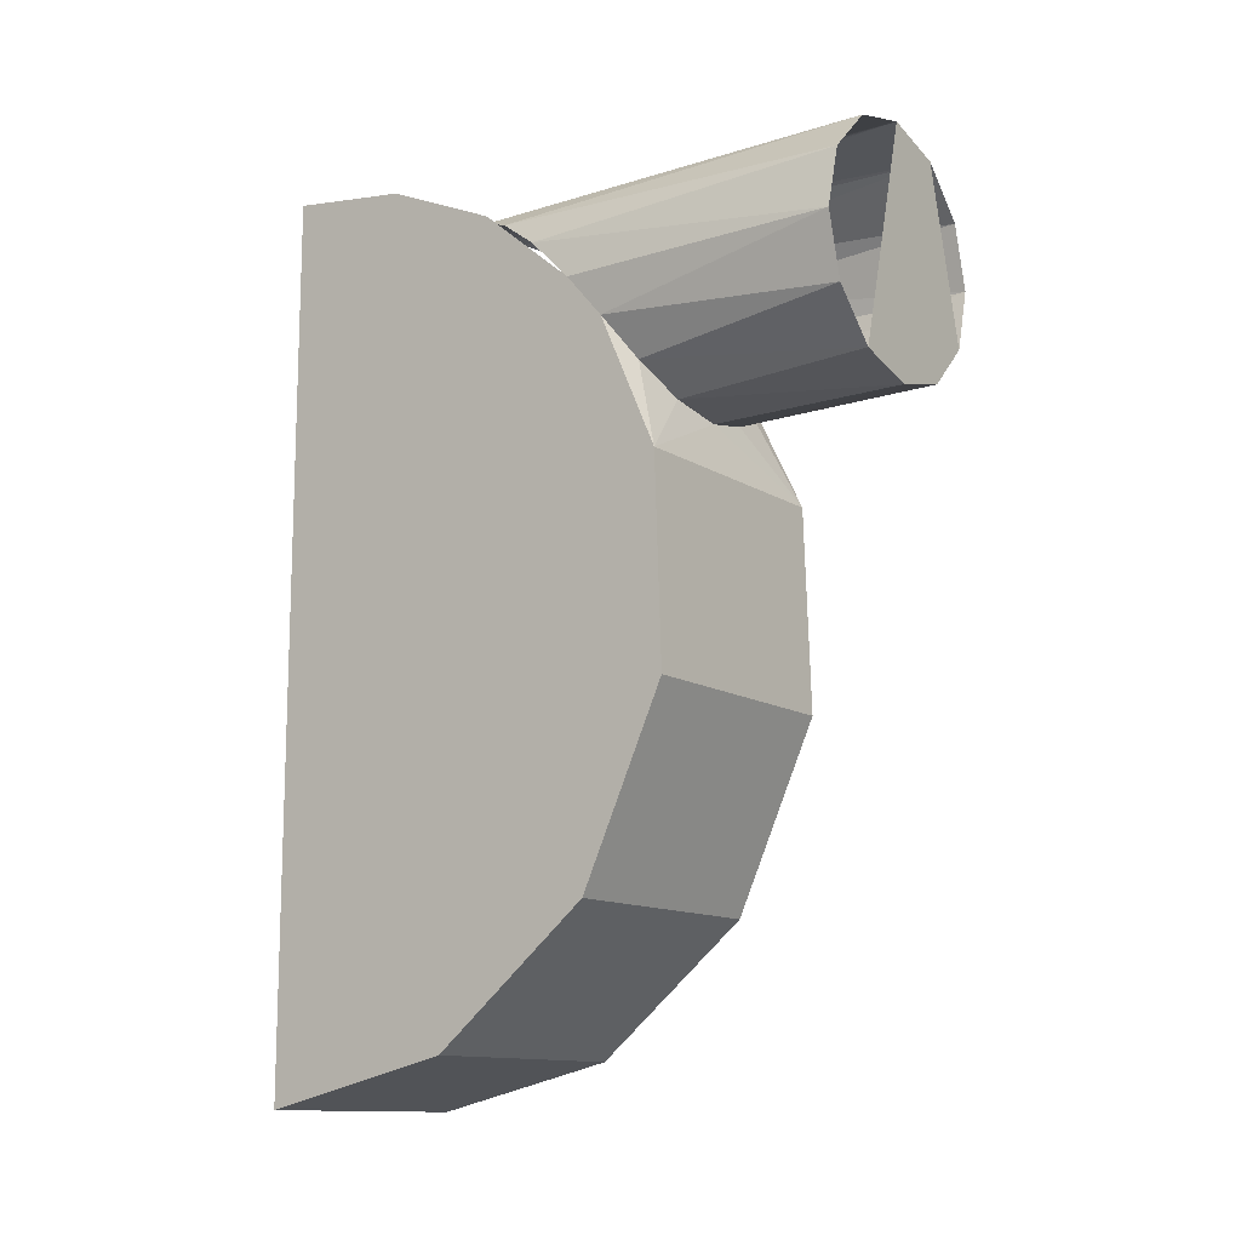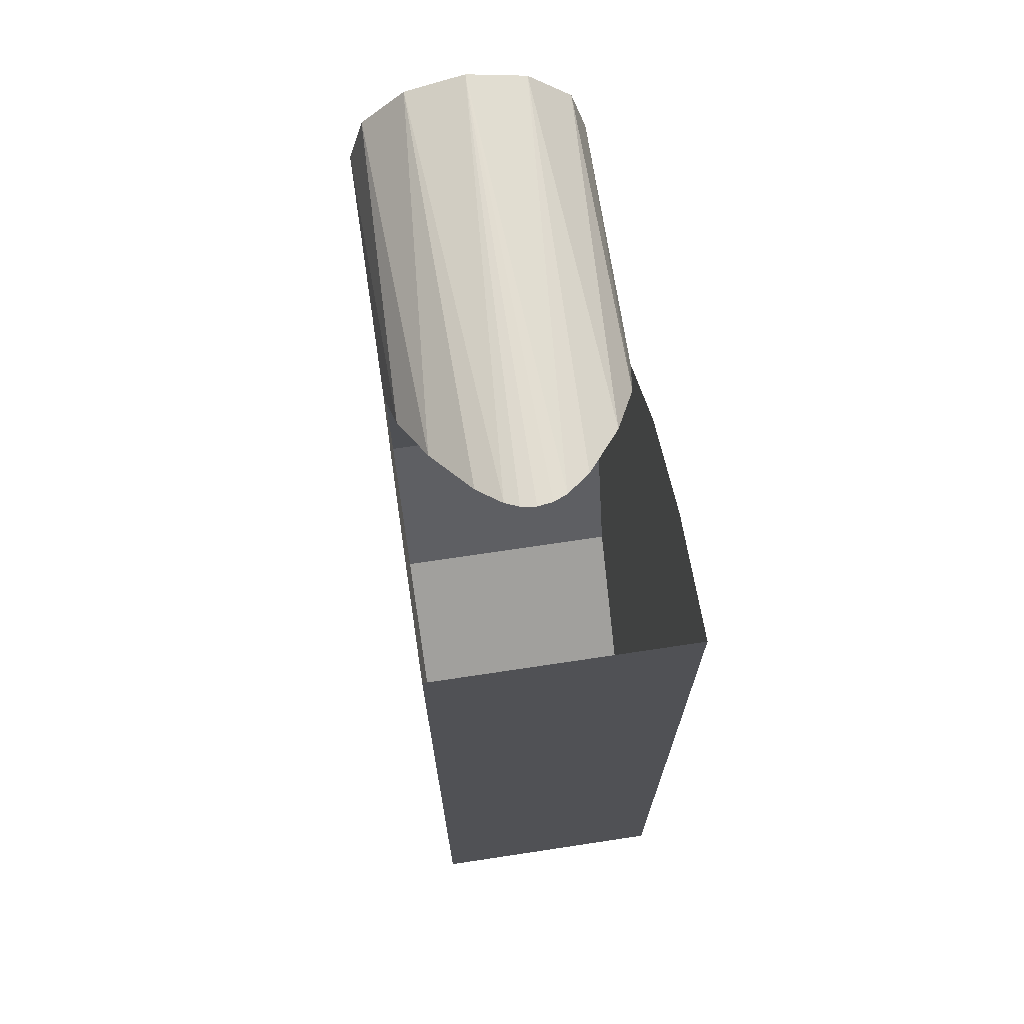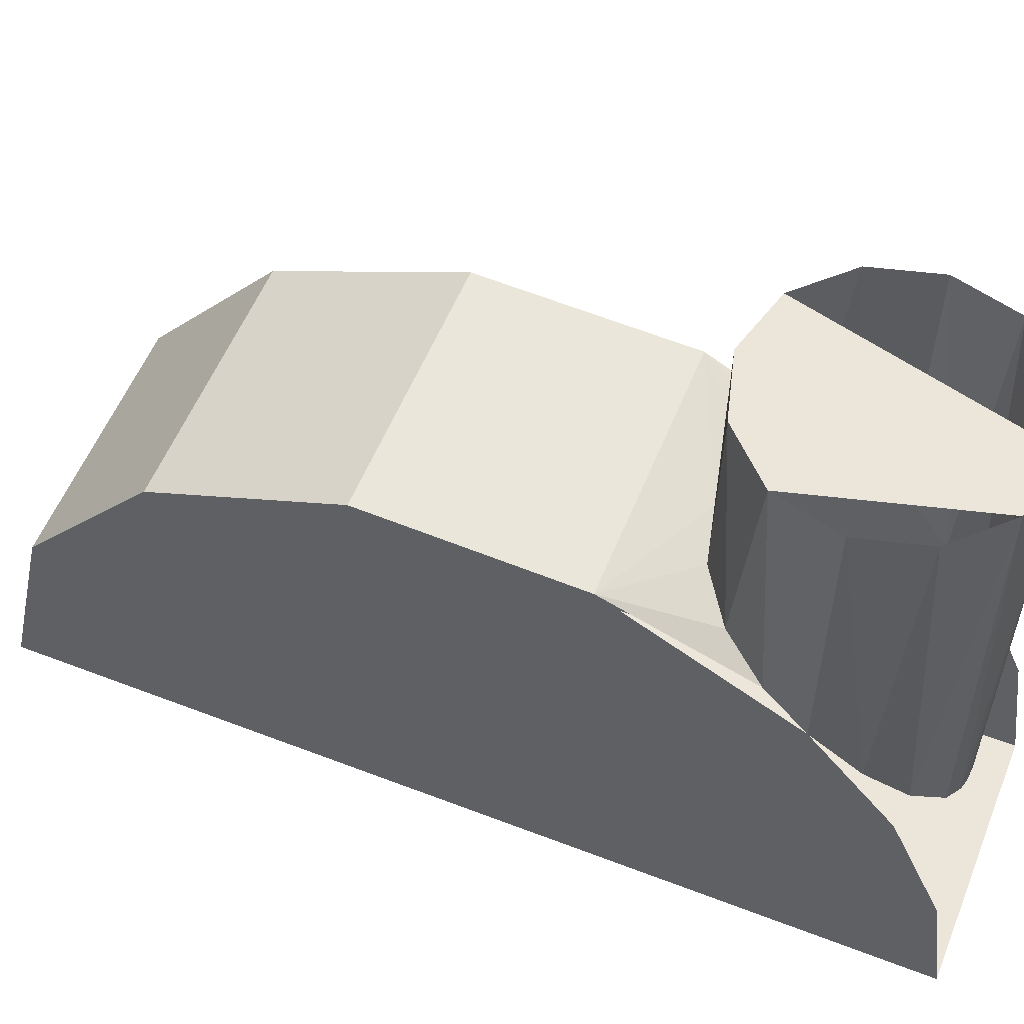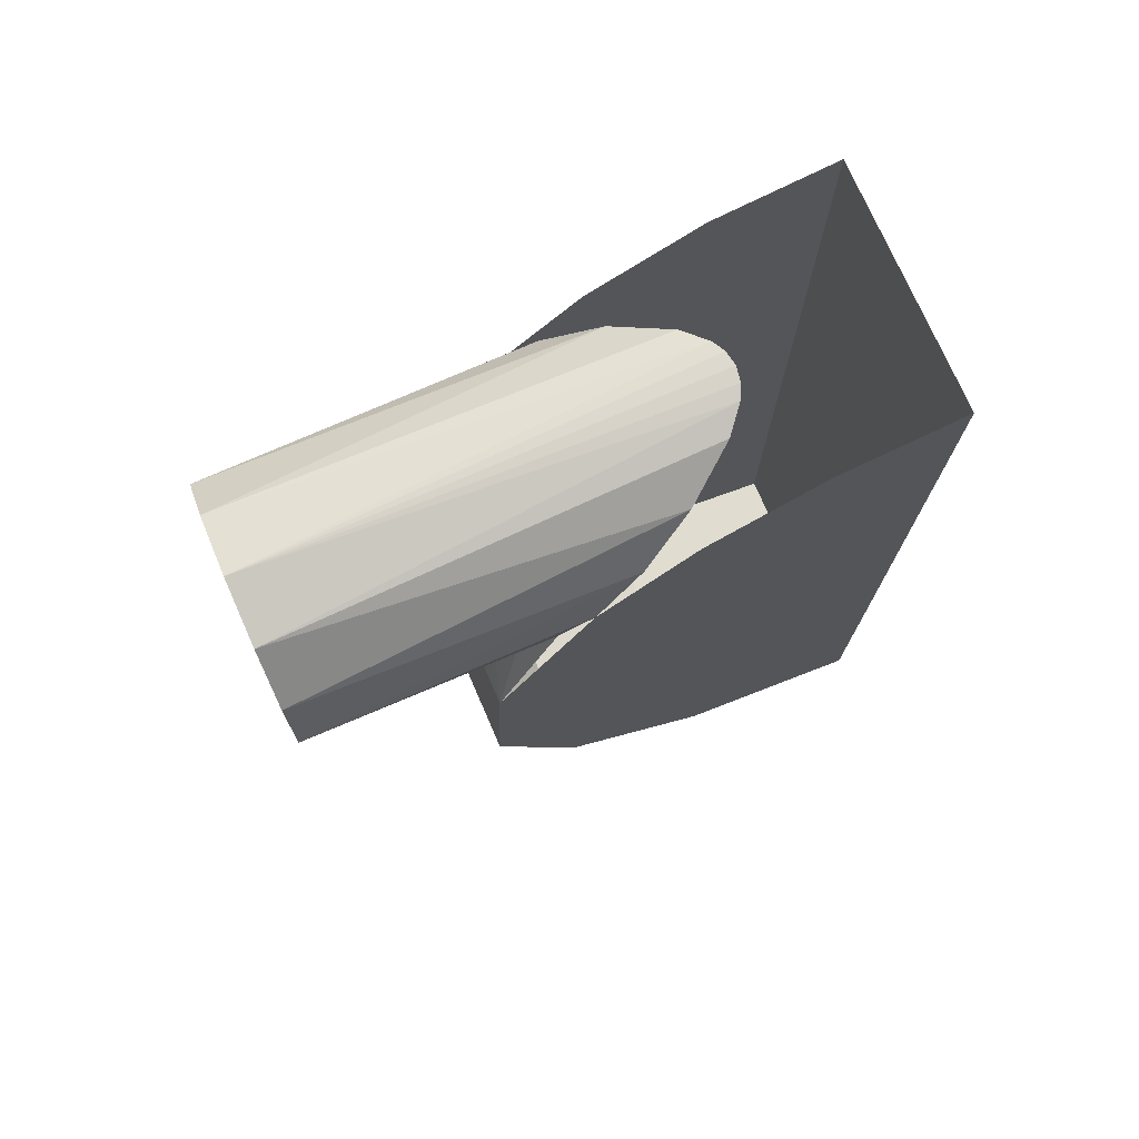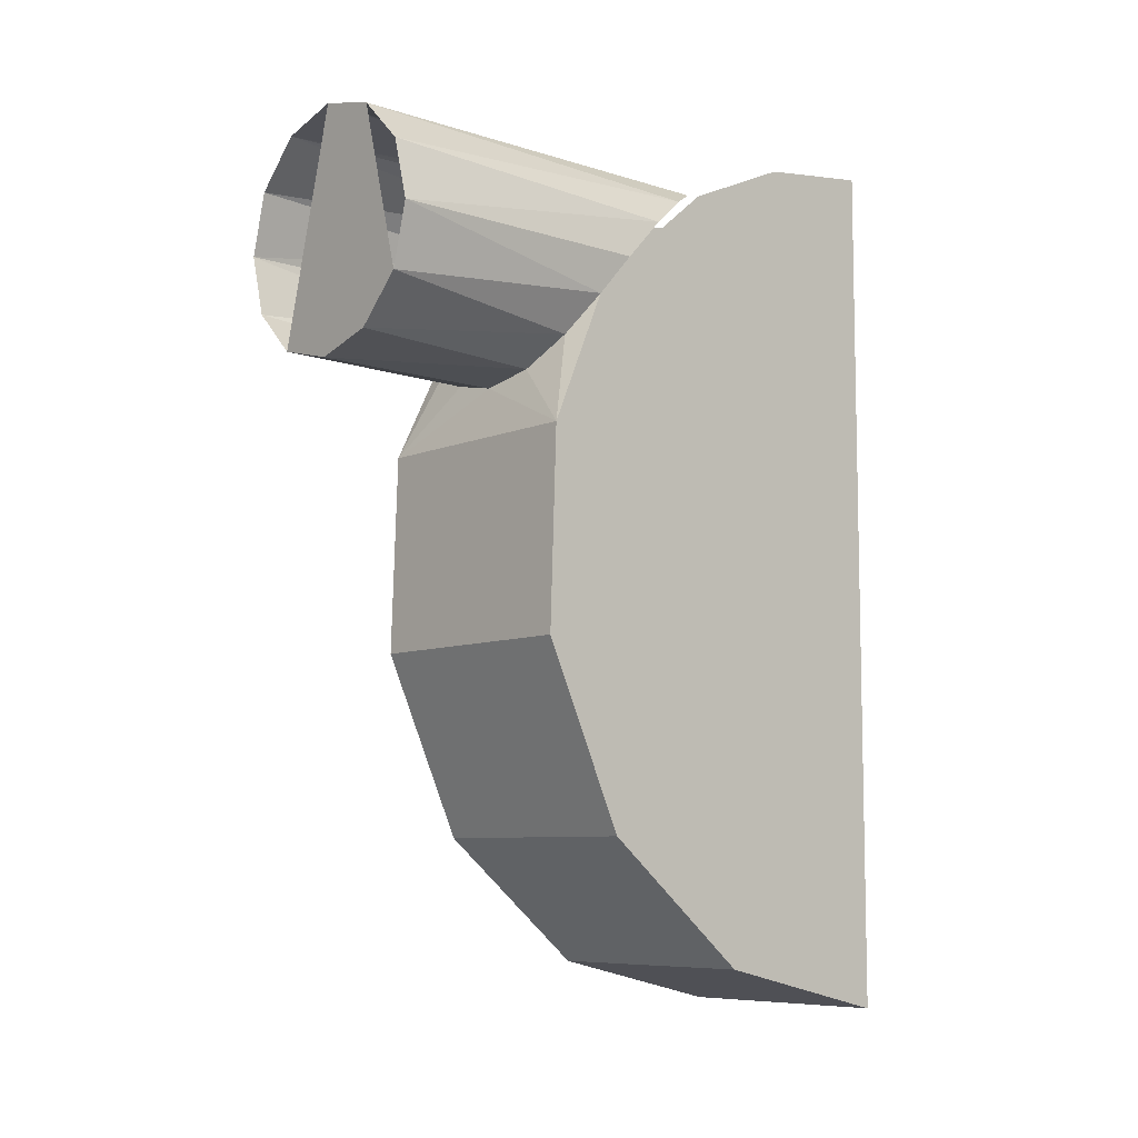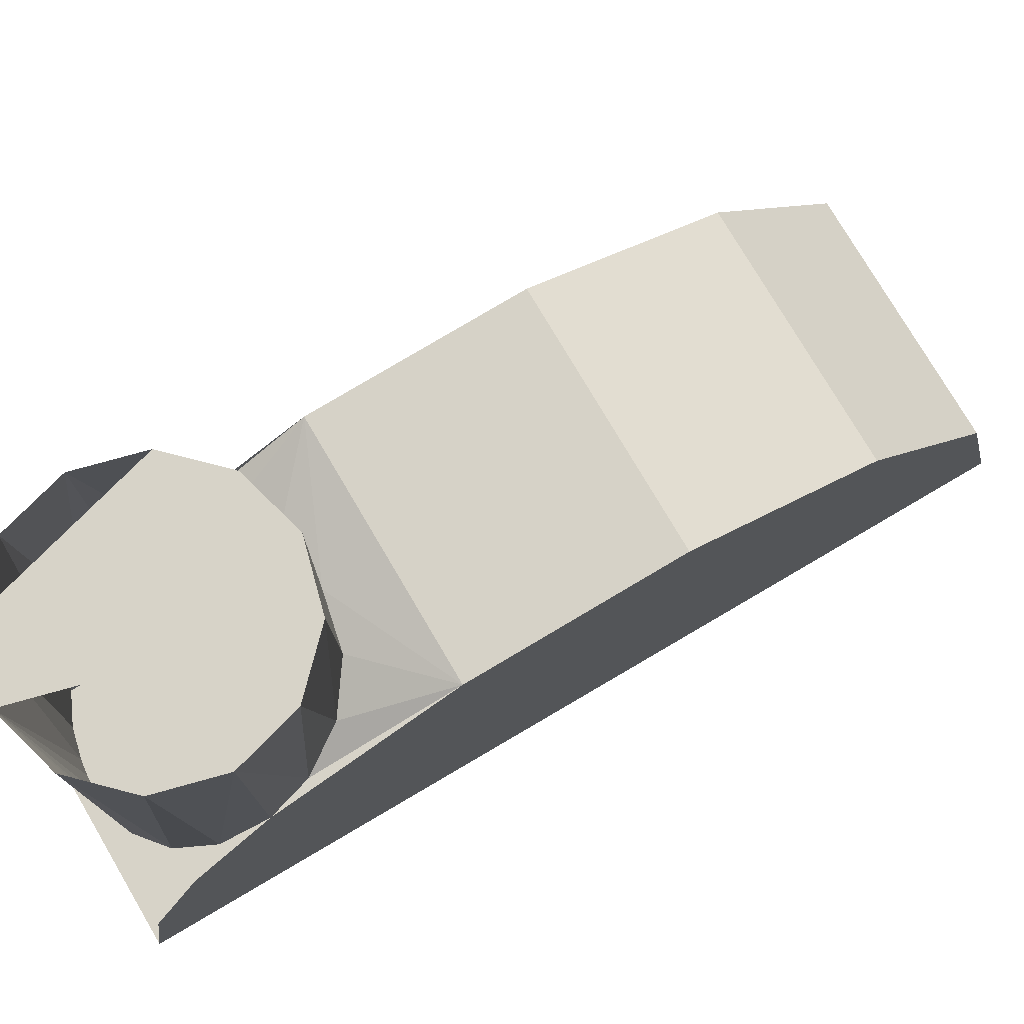
<metadata>
{"format":"obj","ext":"obj","renderer":"f3d","projection":"perspective","resolution":1024,"background":"white","views":[{"elev":-12.6,"azim":125.8,"up":"+Z"},{"elev":69.7,"azim":-8.6,"up":"+Z"},{"elev":56.2,"azim":-68.0,"up":"+Y"},{"elev":74.5,"azim":-113.5,"up":"+Z"},{"elev":-7.9,"azim":-131.5,"up":"+Z"},{"elev":76.7,"azim":59.5,"up":"+Y"}]}
</metadata>
<code>
o mesh33/mesh33-geometry#mesh33-geometry
v 0.4941 -0.7559 0.206
v 0.4932 -0.728 0.2108
v 0.4932 -0.7597 0.2108
v 0.4951 -0.728 0.2037
v 0.4943 -0.7652 0.2162
v 0.4968 -0.7531 0.2013
v 0.4951 -0.728 0.2178
v 0.5003 -0.728 0.1985
v 0.4932 -0.7487 0.1903
v 0.4971 -0.7713 0.2205
v 0.5074 -0.728 0.2249
v 0.5015 -0.7514 0.1979
v 0.5003 -0.728 0.223
v 0.5074 -0.728 0.1966
v 0.5074 -0.7508 0.1966
v 0.5013 -0.777 0.2235
v 0.5041 -0.7793 0.2245
v 0.5145 -0.728 0.1985
v 0.5215 -0.7487 0.1903
v 0.5056 -0.7801 0.2248
v 0.5133 -0.7514 0.1979
v 0.5215 -0.7479 0.1671
v 0.5074 -0.7803 0.2249
v 0.5179 -0.7531 0.2013
v 0.4932 -0.7479 0.1671
v 0.5215 -0.7574 0.1459
v 0.5091 -0.7801 0.2248
v 0.5196 -0.728 0.2037
v 0.5207 -0.7559 0.206
v 0.4932 -0.7574 0.1459
v 0.5215 -0.7597 0.2108
v 0.5107 -0.7793 0.2245
v 0.5215 -0.7754 0.1311
v 0.5145 -0.728 0.223
v 0.5215 -0.728 0.2108
v 0.4932 -0.7754 0.1311
v 0.5215 -0.798 0.1258
v 0.5134 -0.777 0.2235
v 0.4932 -0.7706 0.2201
v 0.5215 -0.7706 0.2201
v 0.4932 -0.798 0.1258
v 0.5176 -0.7713 0.2205
v 0.5205 -0.7652 0.2162
v 0.5215 -0.7837 0.226
v 0.4932 -0.798 0.2281
v 0.5196 -0.728 0.2178
v 0.4932 -0.7837 0.226
v 0.5215 -0.798 0.2281
f 1 2 3
f 3 2 1
f 1 3 2
f 2 3 1
f 4 2 1
f 1 2 4
f 4 1 2
f 2 1 4
f 2 5 3
f 3 5 2
f 3 5 2
f 2 5 3
f 6 4 1
f 1 4 6
f 6 1 4
f 4 1 6
f 2 7 5
f 5 7 2
f 2 5 7
f 7 5 2
f 8 4 6
f 6 4 8
f 8 6 4
f 4 6 8
f 6 1 9
f 9 1 6
f 6 9 1
f 1 9 6
f 5 7 10
f 10 7 5
f 5 10 7
f 7 10 5
f 11 4 8
f 8 4 11
f 11 8 4
f 4 8 11
f 8 6 12
f 12 6 8
f 8 12 6
f 6 12 8
f 12 6 9
f 9 6 12
f 12 9 6
f 6 9 12
f 7 13 10
f 10 13 7
f 7 10 13
f 13 10 7
f 11 13 4
f 4 13 11
f 11 4 13
f 13 4 11
f 11 8 14
f 14 8 11
f 14 8 11
f 11 8 14
f 8 12 14
f 14 12 8
f 14 12 8
f 8 12 14
f 15 12 9
f 9 12 15
f 15 9 12
f 12 9 15
f 13 16 10
f 10 16 13
f 13 10 16
f 16 10 13
f 11 17 13
f 13 17 11
f 13 17 11
f 11 17 13
f 18 11 14
f 14 11 18
f 18 14 11
f 11 14 18
f 14 12 15
f 15 12 14
f 14 15 12
f 12 15 14
f 19 15 9
f 9 15 19
f 19 9 15
f 15 9 19
f 13 17 16
f 16 17 13
f 13 16 17
f 17 16 13
f 11 20 17
f 17 20 11
f 11 17 20
f 20 17 11
f 14 21 18
f 18 21 14
f 18 21 14
f 14 21 18
f 14 15 21
f 21 15 14
f 14 21 15
f 15 21 14
f 19 21 15
f 15 21 19
f 19 15 21
f 21 15 19
f 19 9 22
f 22 9 19
f 22 9 19
f 19 9 22
f 11 23 20
f 20 23 11
f 11 20 23
f 23 20 11
f 18 21 24
f 24 21 18
f 18 24 21
f 21 24 18
f 19 24 21
f 21 24 19
f 19 21 24
f 24 21 19
f 22 9 25
f 25 9 22
f 22 25 9
f 9 25 22
f 26 19 22
f 22 19 26
f 26 22 19
f 19 22 26
f 11 27 23
f 23 27 11
f 11 23 27
f 27 23 11
f 18 24 28
f 28 24 18
f 18 28 24
f 24 28 18
f 19 29 24
f 24 29 19
f 19 24 29
f 29 24 19
f 30 25 9
f 9 25 30
f 30 9 25
f 25 9 30
f 22 25 26
f 26 25 22
f 26 25 22
f 22 25 26
f 26 31 19
f 19 31 26
f 26 19 31
f 31 19 26
f 11 32 27
f 27 32 11
f 11 27 32
f 32 27 11
f 24 29 28
f 28 29 24
f 24 28 29
f 29 28 24
f 26 25 30
f 30 25 26
f 26 30 25
f 25 30 26
f 30 9 3
f 3 9 30
f 30 3 9
f 9 3 30
f 33 31 26
f 26 31 33
f 33 26 31
f 31 26 33
f 34 32 11
f 11 32 34
f 11 32 34
f 34 32 11
f 28 29 35
f 35 29 28
f 28 35 29
f 29 35 28
f 30 33 26
f 26 33 30
f 26 33 30
f 30 33 26
f 36 30 3
f 3 30 36
f 36 3 30
f 30 3 36
f 37 31 33
f 33 31 37
f 37 33 31
f 31 33 37
f 34 38 32
f 32 38 34
f 34 32 38
f 38 32 34
f 29 31 35
f 35 31 29
f 29 35 31
f 31 35 29
f 30 36 33
f 33 36 30
f 30 33 36
f 36 33 30
f 36 3 39
f 39 3 36
f 36 39 3
f 3 39 36
f 37 40 31
f 31 40 37
f 37 31 40
f 40 31 37
f 33 41 37
f 37 41 33
f 33 37 41
f 41 37 33
f 34 42 38
f 38 42 34
f 34 38 42
f 42 38 34
f 31 43 35
f 35 43 31
f 35 43 31
f 31 43 35
f 36 41 33
f 33 41 36
f 33 41 36
f 36 41 33
f 41 36 39
f 39 36 41
f 41 39 36
f 36 39 41
f 37 44 40
f 40 44 37
f 37 40 44
f 44 40 37
f 37 41 45
f 45 41 37
f 37 45 41
f 41 45 37
f 46 42 34
f 34 42 46
f 46 34 42
f 42 34 46
f 35 43 46
f 46 43 35
f 35 46 43
f 43 46 35
f 41 39 47
f 47 39 41
f 41 47 39
f 39 47 41
f 37 48 44
f 44 48 37
f 37 44 48
f 48 44 37
f 41 47 45
f 45 47 41
f 41 45 47
f 47 45 41
f 37 45 48
f 48 45 37
f 48 45 37
f 37 45 48
f 43 42 46
f 46 42 43
f 43 46 42
f 42 46 43

</code>
